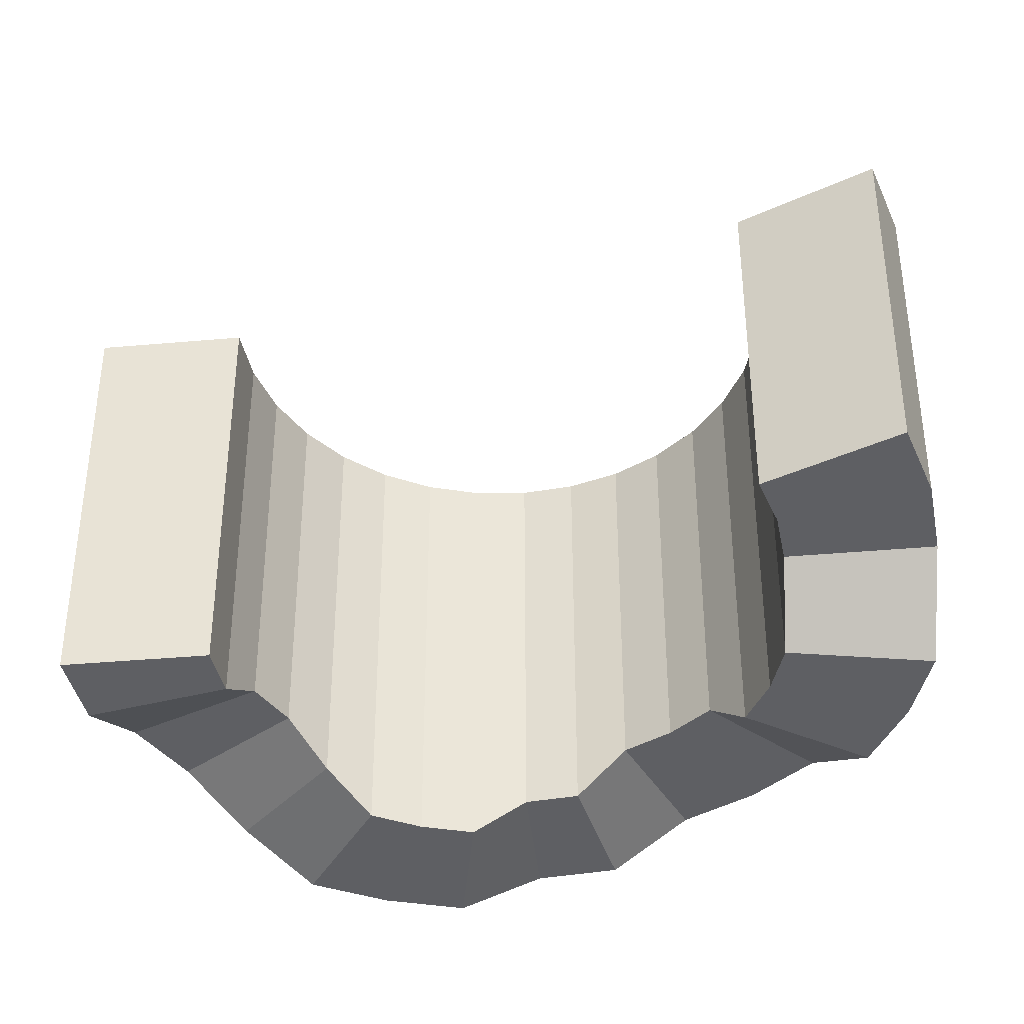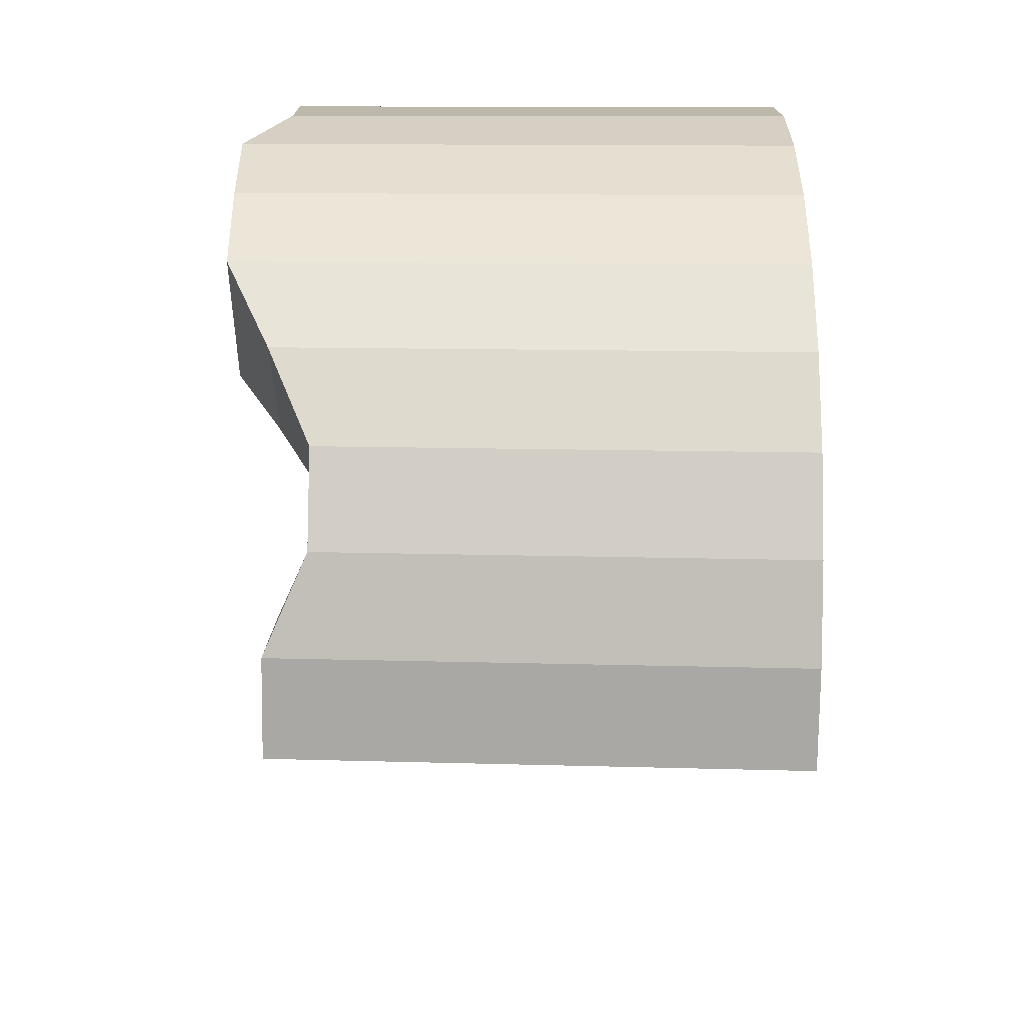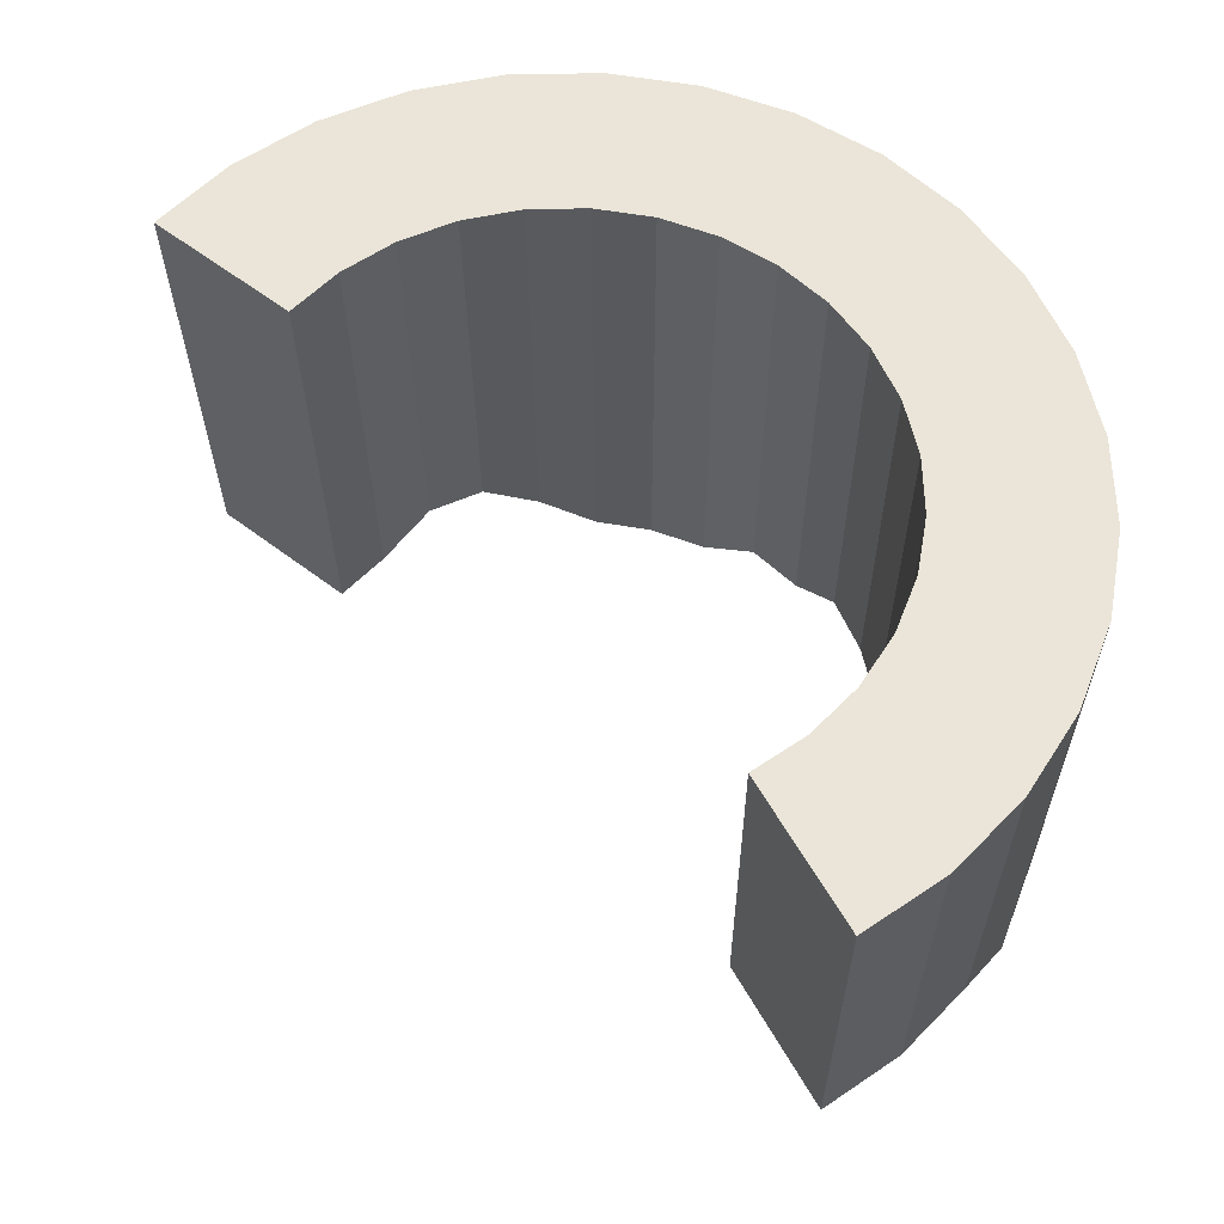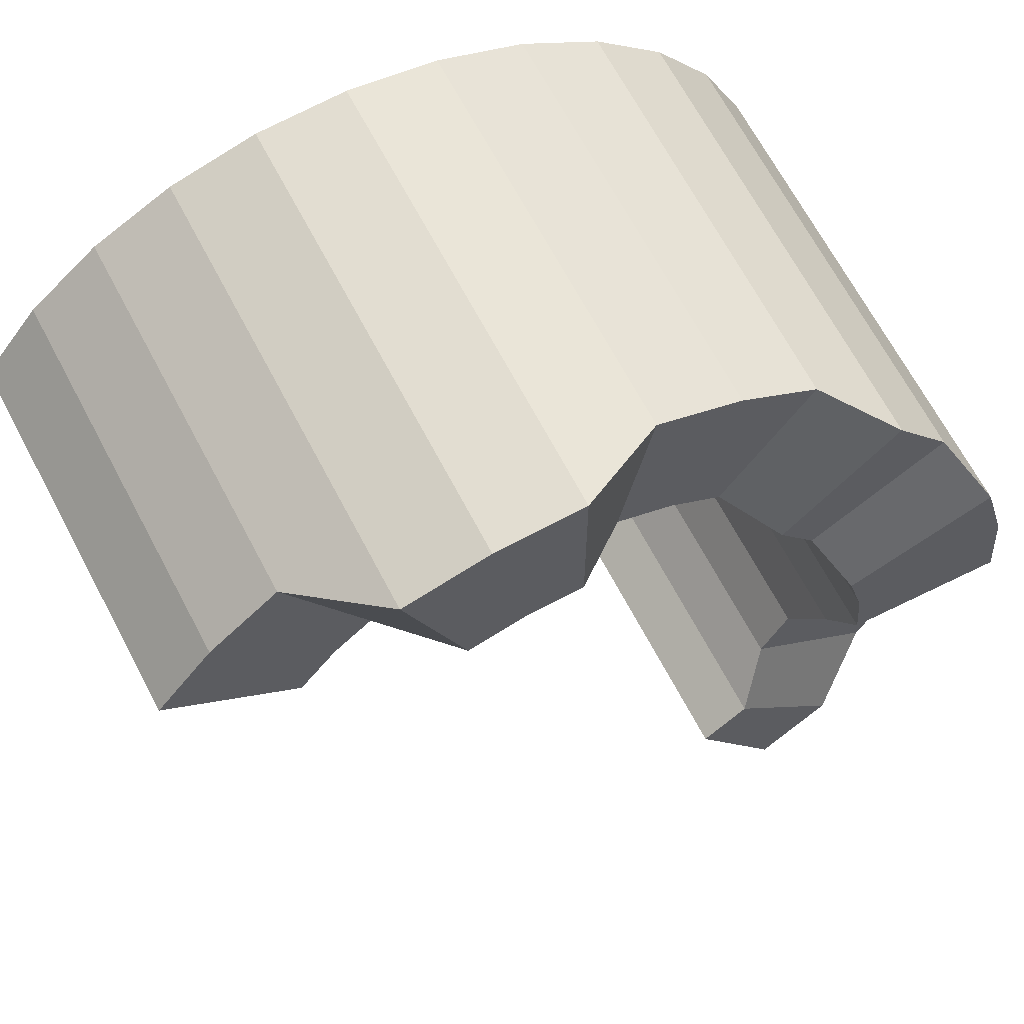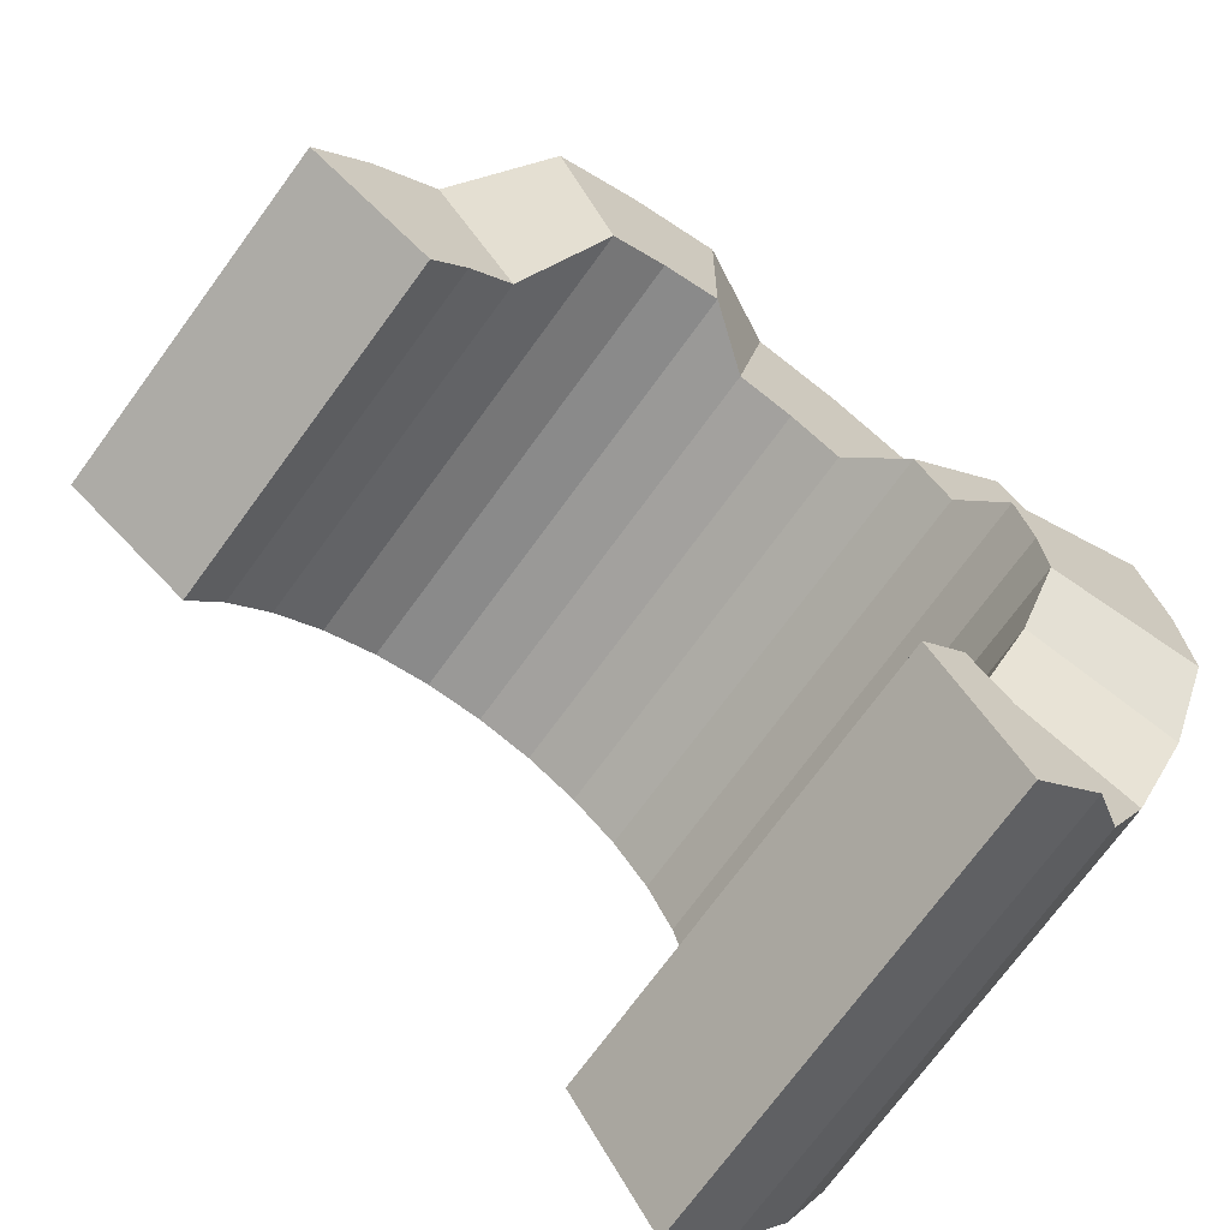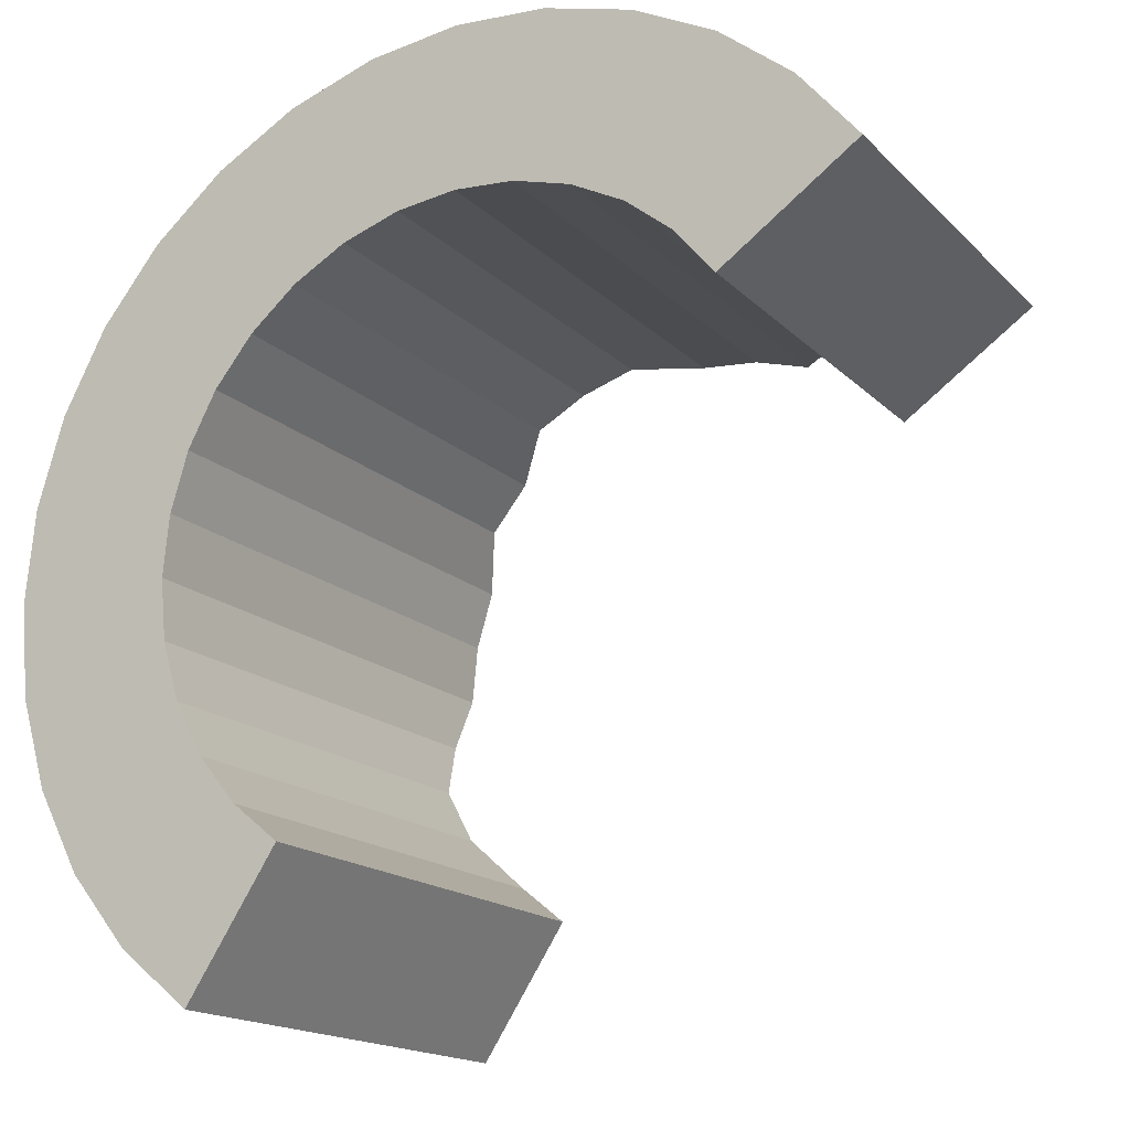
<metadata>
{"format":"obj","ext":"obj","renderer":"f3d","projection":"perspective","resolution":1024,"background":"white","views":[{"elev":-41.7,"azim":-117.7,"up":"+Y"},{"elev":-35.8,"azim":89.1,"up":"+Z"},{"elev":58.9,"azim":-85.6,"up":"+Y"},{"elev":63.0,"azim":-26.7,"up":"+Z"},{"elev":-66.7,"azim":-34.9,"up":"+Z"},{"elev":-17.9,"azim":-149.4,"up":"+Z"}]}
</metadata>
<code>
o Cylinder
v -20.55 -30.32 24.2
v -29.28 -30.32 23.34
v -37.67 -30.32 20.79
v -45.41 -18.35 16.66
v -52.19 -18.35 11.09
v -57.75 -18.35 4.314
v 4.314 -30.32 -57.75
v 11.09 -30.32 -52.19
v 16.66 -24.62 -45.41
v -20.55 -30.32 47.8
v -33.88 -30.32 46.49
v -46.7 -30.32 42.6
v -58.52 -18.35 36.28
v -68.87 -18.35 27.78
v -77.37 -18.35 17.43
v 17.43 -30.32 -77.37
v 27.78 -30.32 -68.87
v 36.28 -24.62 -58.52
v 42.6 -24.62 -46.7
v 46.49 -30.32 -33.88
v 47.8 -36.32 -20.55
v 46.49 -36.32 -7.212
v 42.6 -36.32 5.61
v 36.28 -30.32 17.43
v 27.78 -30.32 27.78
v 17.43 -23.41 36.28
v 5.61 -23.41 42.6
v -7.212 -23.41 46.49
v -11.82 -23.41 23.34
v -3.422 -23.41 20.79
v 4.314 -23.41 16.66
v 11.09 -30.32 11.09
v 16.66 -30.32 4.314
v 20.79 -36.32 -3.422
v 23.34 -36.32 -11.82
v 24.2 -36.32 -20.55
v 23.34 -30.32 -29.28
v 20.79 -24.62 -37.67
v 21.15 39.88 -38.32
v 23.75 39.88 -29.78
v 24.62 39.88 -20.9
v 23.75 39.88 -12.02
v 21.15 39.88 -3.481
v 16.95 39.88 4.389
v 11.29 39.88 11.29
v 4.389 39.88 16.95
v -3.481 39.88 21.15
v -12.02 39.88 23.75
v -7.337 39.88 47.29
v 5.707 39.88 43.34
v 17.73 39.88 36.91
v 28.26 39.88 28.26
v 36.91 39.88 17.73
v 43.34 39.88 5.707
v 47.29 39.88 -7.337
v 48.63 39.88 -20.9
v 47.29 39.88 -34.47
v 43.34 39.88 -47.51
v 36.91 39.88 -59.53
v 28.26 39.88 -70.07
v 17.73 39.88 -78.72
v -78.72 39.88 17.73
v -70.07 39.88 28.26
v -59.53 39.88 36.91
v -47.51 39.88 43.34
v -34.47 39.88 47.29
v -20.9 39.88 48.63
v 16.95 39.88 -46.19
v 11.29 39.88 -53.09
v 4.389 39.88 -58.75
v -58.75 39.88 4.389
v -53.09 39.88 11.29
v -46.19 39.88 16.95
v -38.32 39.88 21.15
v -29.78 39.88 23.75
v -20.9 39.88 24.62
v -20.55 -30.32 24.2
v -29.28 -30.32 23.34
v -37.67 -30.32 20.79
v -45.41 -18.35 16.66
v -52.19 -18.35 11.09
v -57.75 -18.35 4.314
v 4.314 -30.32 -57.75
v 11.09 -30.32 -52.19
v 16.66 -24.62 -45.41
v -20.55 -30.32 47.8
v -33.88 -30.32 46.49
v -46.7 -30.32 42.6
v -58.52 -18.35 36.28
v -68.87 -18.35 27.78
v -77.37 -18.35 17.43
v 17.43 -30.32 -77.37
v 27.78 -30.32 -68.87
v 36.28 -24.62 -58.52
v 42.6 -24.62 -46.7
v 46.49 -30.32 -33.88
v 47.8 -36.32 -20.55
v 46.49 -36.32 -7.212
v 42.6 -36.32 5.61
v 36.28 -30.32 17.43
v 27.78 -30.32 27.78
v 17.43 -23.41 36.28
v 5.61 -23.41 42.6
v -7.212 -23.41 46.49
v -11.82 -23.41 23.34
v -3.422 -23.41 20.79
v 4.314 -23.41 16.66
v 11.09 -30.32 11.09
v 16.66 -30.32 4.314
v 20.79 -36.32 -3.422
v 23.34 -36.32 -11.82
v 24.2 -36.32 -20.55
v 23.34 -30.32 -29.28
v 20.79 -24.62 -37.67
v 21.15 39.88 -38.32
v 23.75 39.88 -29.78
v 24.62 39.88 -20.9
v 23.75 39.88 -12.02
v 21.15 39.88 -3.481
v 16.95 39.88 4.389
v 11.29 39.88 11.29
v 4.389 39.88 16.95
v -3.481 39.88 21.15
v -12.02 39.88 23.75
v -7.337 39.88 47.29
v 5.707 39.88 43.34
v 17.73 39.88 36.91
v 28.26 39.88 28.26
v 36.91 39.88 17.73
v 43.34 39.88 5.707
v 47.29 39.88 -7.337
v 48.63 39.88 -20.9
v 47.29 39.88 -34.47
v 43.34 39.88 -47.51
v 36.91 39.88 -59.53
v 28.26 39.88 -70.07
v 17.73 39.88 -78.72
v -78.72 39.88 17.73
v -70.07 39.88 28.26
v -59.53 39.88 36.91
v -47.51 39.88 43.34
v -34.47 39.88 47.29
v -20.9 39.88 48.63
v 16.95 39.88 -46.19
v 11.29 39.88 -53.09
v 4.389 39.88 -58.75
v -58.75 39.88 4.389
v -53.09 39.88 11.29
v -46.19 39.88 16.95
v -38.32 39.88 21.15
v -29.78 39.88 23.75
v -20.9 39.88 24.62
f 62 71 72 63
f 74 65 64 73
f 73 64 63 72
f 75 66 65 74
f 76 67 66 75
f 48 49 67 76
f 50 49 48 47
f 51 50 47 46
f 52 51 46 45
f 53 52 45 44
f 54 53 44 43
f 55 54 43 42
f 56 55 42 41
f 57 56 41 40
f 39 58 57 40
f 68 59 58 39
f 69 60 59 68
f 70 61 60 69
f 15 14 5 6
f 3 4 13 12
f 4 5 14 13
f 2 3 12 11
f 1 2 11 10
f 29 1 10 28
f 27 30 29 28
f 26 31 30 27
f 25 32 31 26
f 24 33 32 25
f 23 34 33 24
f 22 35 34 23
f 21 36 35 22
f 20 37 36 21
f 38 37 20 19
f 9 38 19 18
f 8 9 18 17
f 7 8 17 16
f 6 5 72 71
f 15 62 63 14
f 63 64 13 14
f 64 65 12 13
f 65 66 11 12
f 66 67 10 11
f 67 49 28 10
f 49 50 27 28
f 50 51 26 27
f 51 52 25 26
f 45 46 31 32
f 44 45 32 33
f 52 53 24 25
f 4 73 72 5
f 3 74 73 4
f 2 75 74 3
f 1 76 75 2
f 29 48 76 1
f 30 47 48 29
f 31 46 47 30
f 43 44 33 34
f 42 43 34 35
f 41 42 35 36
f 40 41 36 37
f 39 40 37 38
f 68 39 38 9
f 69 68 9 8
f 70 69 8 7
f 61 70 7 16
f 60 61 16 17
f 59 60 17 18
f 58 59 18 19
f 57 58 19 20
f 56 57 20 21
f 55 56 21 22
f 54 55 22 23
f 53 54 23 24
f 6 71 62 15
f 138 147 148 139
f 150 141 140 149
f 149 140 139 148
f 151 142 141 150
f 152 143 142 151
f 124 125 143 152
f 126 125 124 123
f 127 126 123 122
f 128 127 122 121
f 129 128 121 120
f 130 129 120 119
f 131 130 119 118
f 132 131 118 117
f 133 132 117 116
f 115 134 133 116
f 144 135 134 115
f 145 136 135 144
f 146 137 136 145
f 91 90 81 82
f 79 80 89 88
f 80 81 90 89
f 78 79 88 87
f 77 78 87 86
f 105 77 86 104
f 103 106 105 104
f 102 107 106 103
f 101 108 107 102
f 100 109 108 101
f 99 110 109 100
f 98 111 110 99
f 97 112 111 98
f 96 113 112 97
f 114 113 96 95
f 85 114 95 94
f 84 85 94 93
f 83 84 93 92
f 82 81 148 147
f 91 138 139 90
f 139 140 89 90
f 140 141 88 89
f 141 142 87 88
f 142 143 86 87
f 143 125 104 86
f 125 126 103 104
f 126 127 102 103
f 127 128 101 102
f 121 122 107 108
f 120 121 108 109
f 128 129 100 101
f 80 149 148 81
f 79 150 149 80
f 78 151 150 79
f 77 152 151 78
f 105 124 152 77
f 106 123 124 105
f 107 122 123 106
f 119 120 109 110
f 118 119 110 111
f 117 118 111 112
f 116 117 112 113
f 115 116 113 114
f 144 115 114 85
f 145 144 85 84
f 146 145 84 83
f 137 146 83 92
f 136 137 92 93
f 135 136 93 94
f 134 135 94 95
f 133 134 95 96
f 132 133 96 97
f 131 132 97 98
f 130 131 98 99
f 129 130 99 100
f 82 147 138 91

</code>
